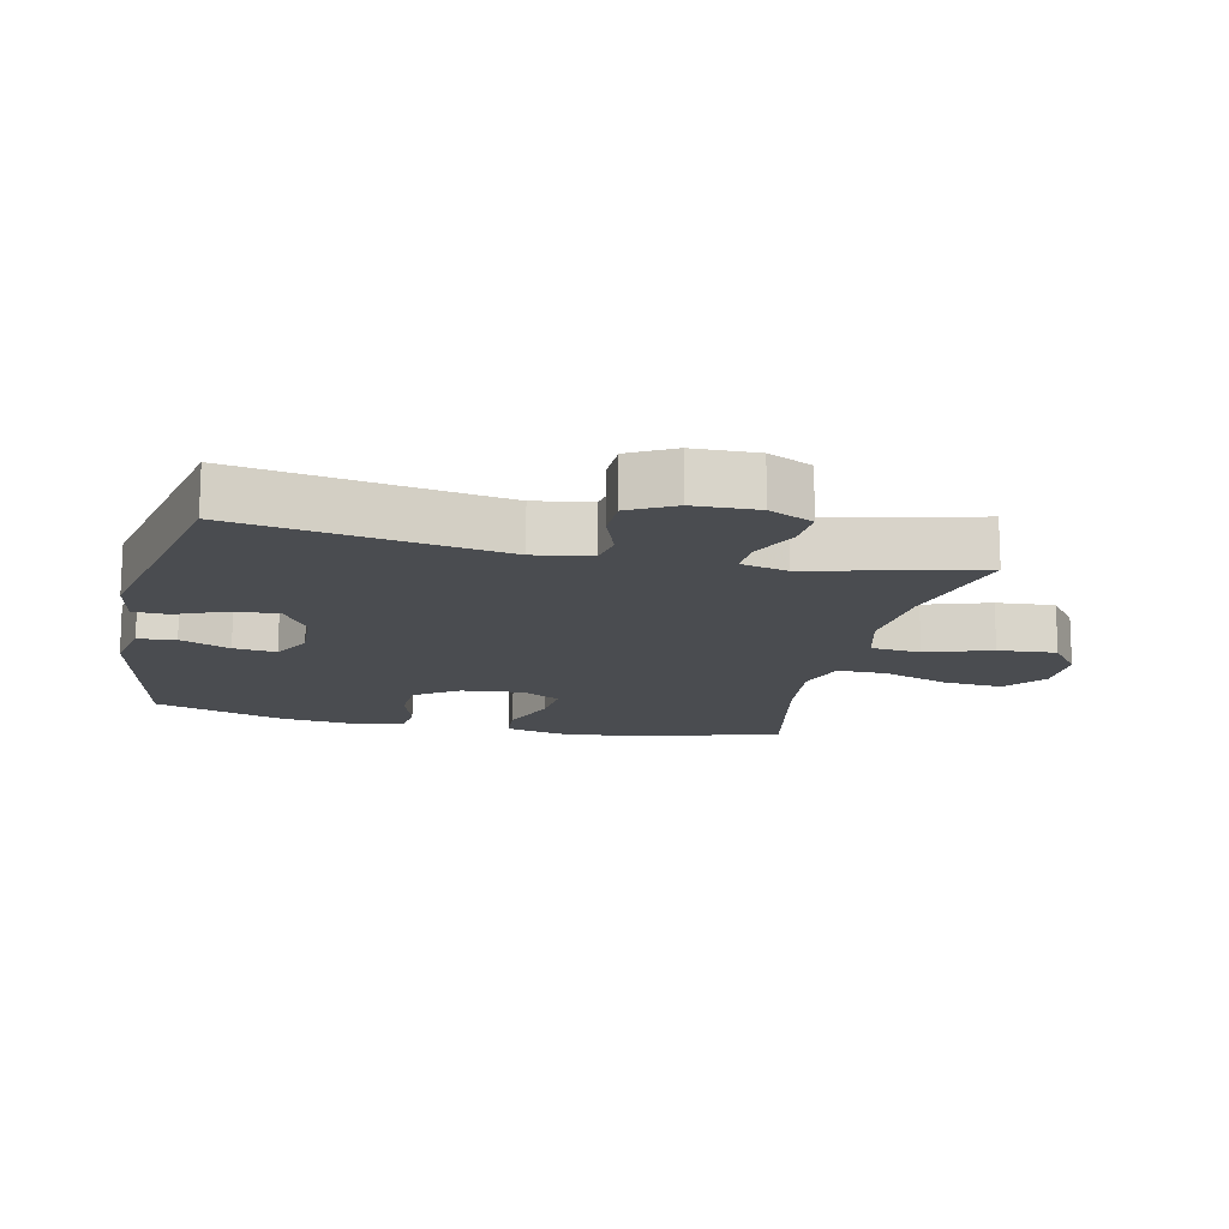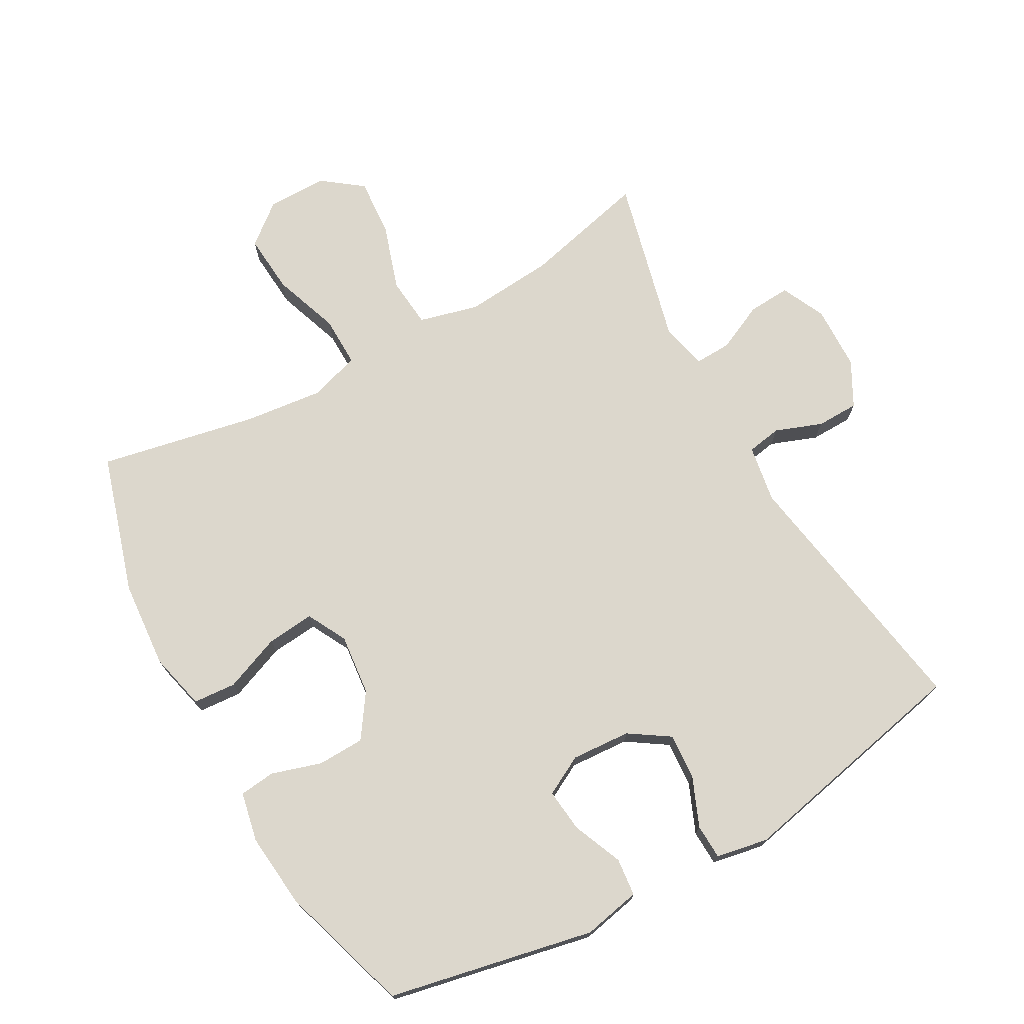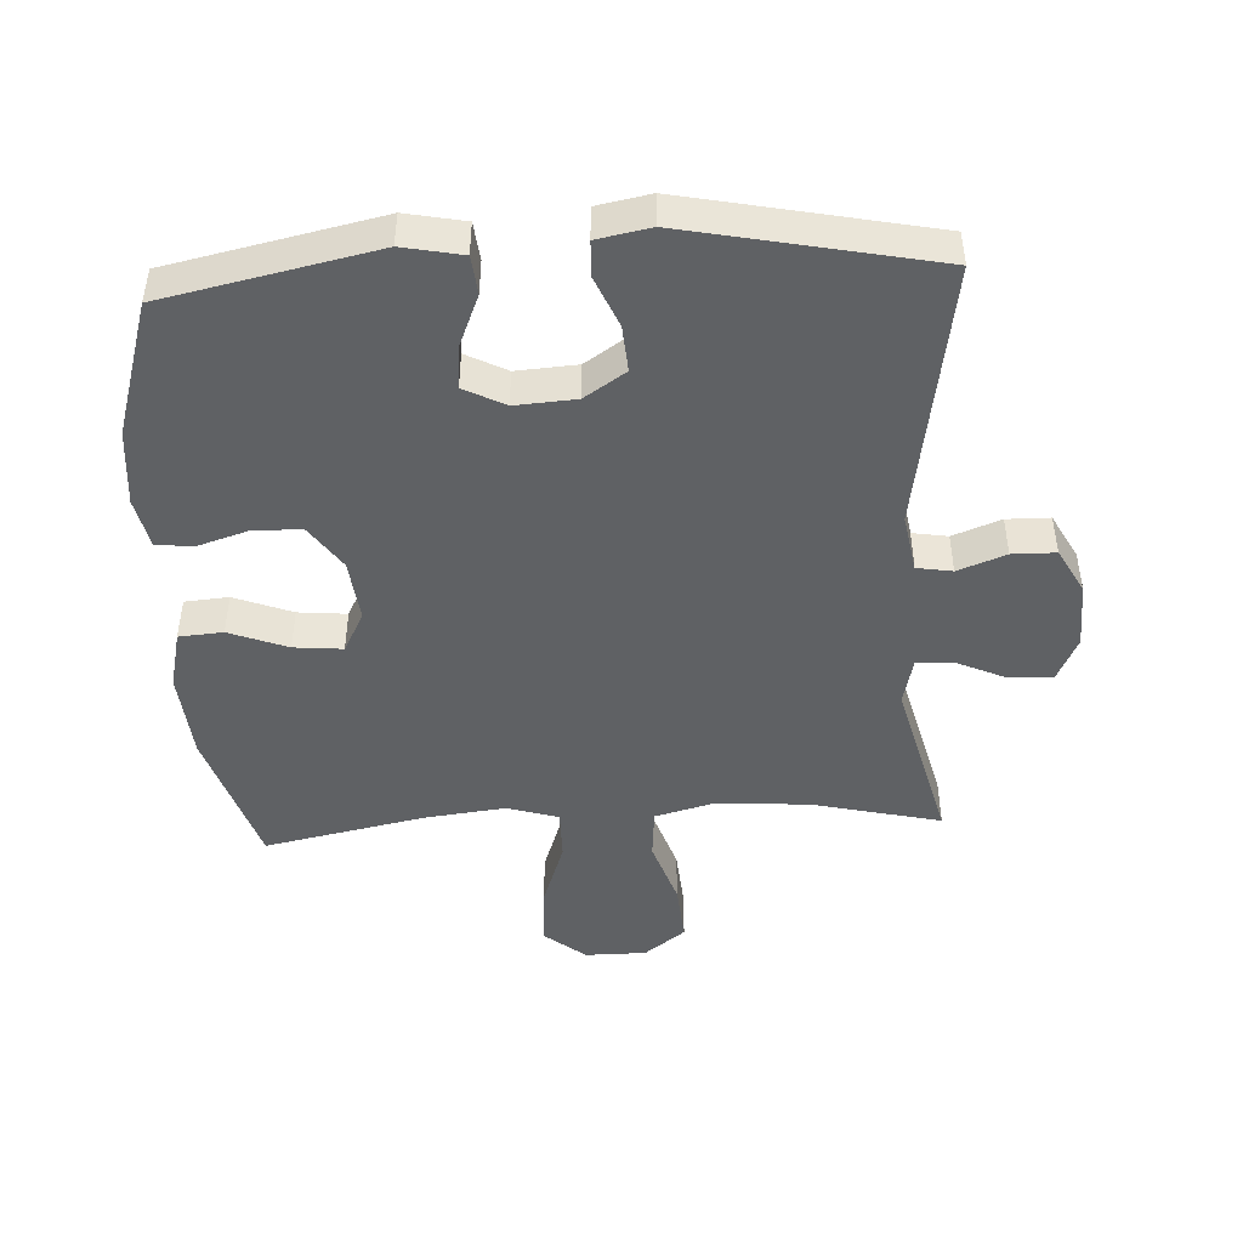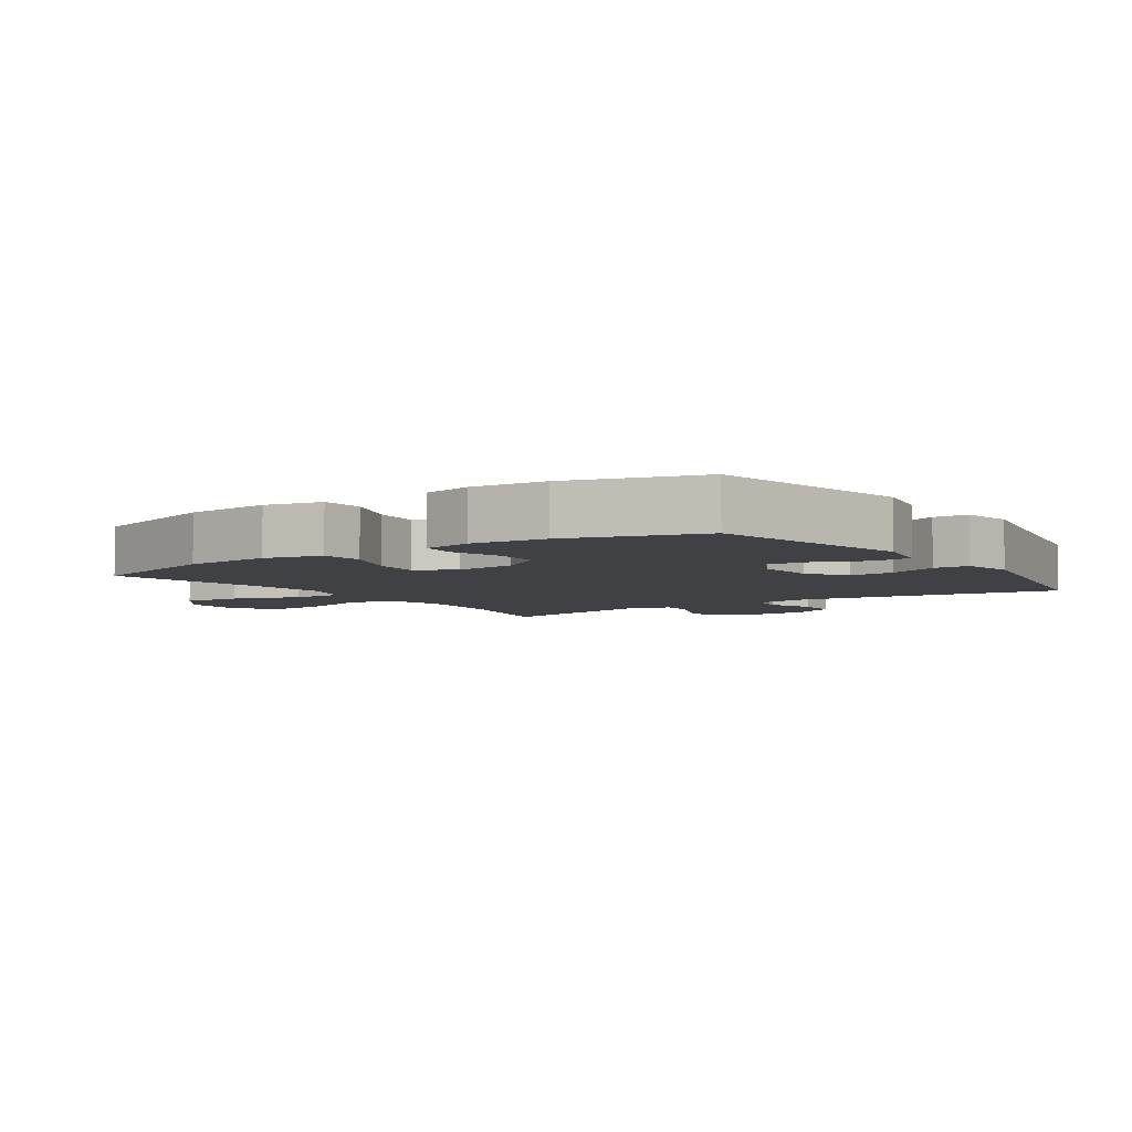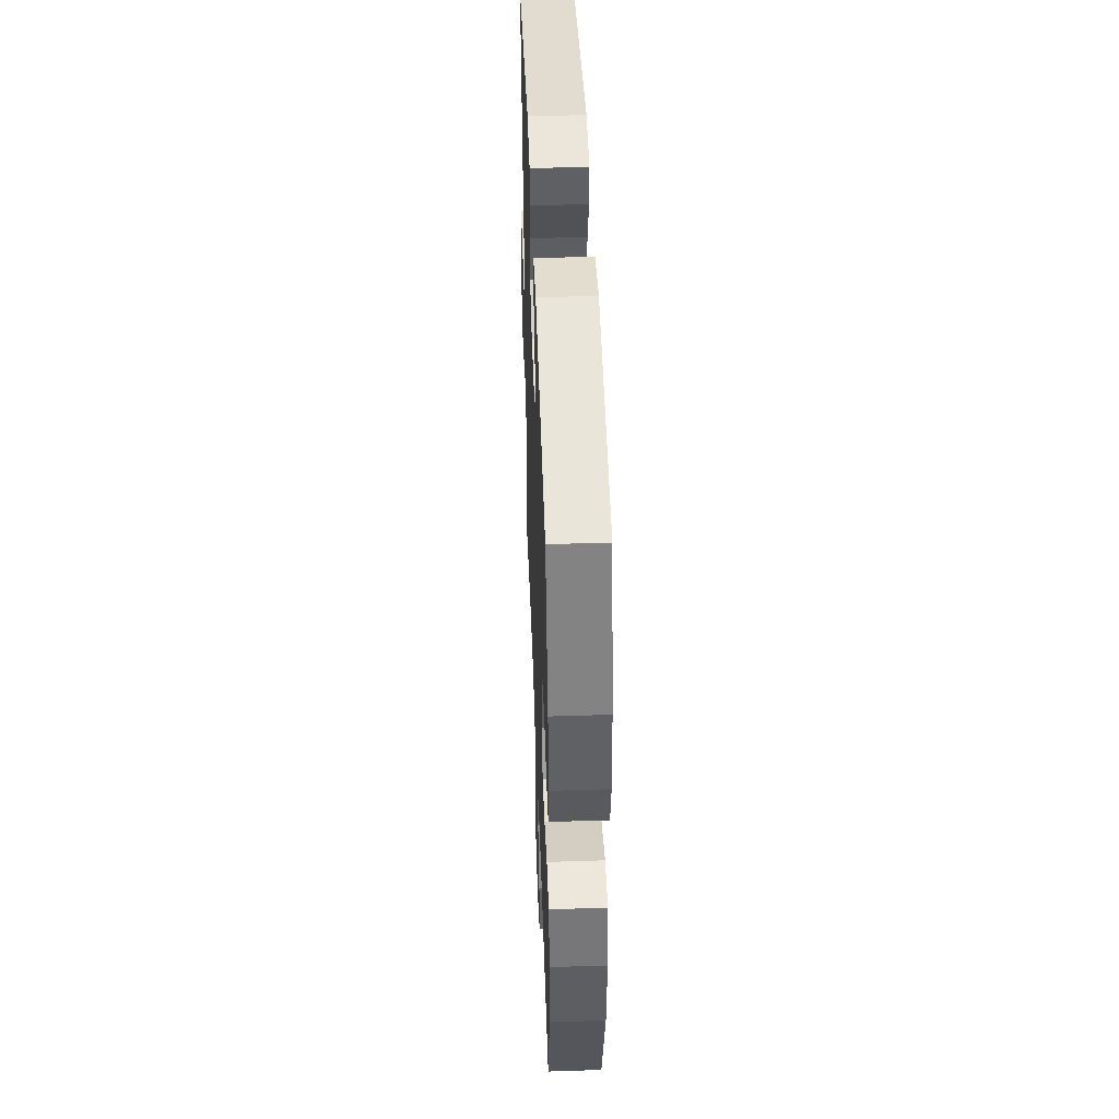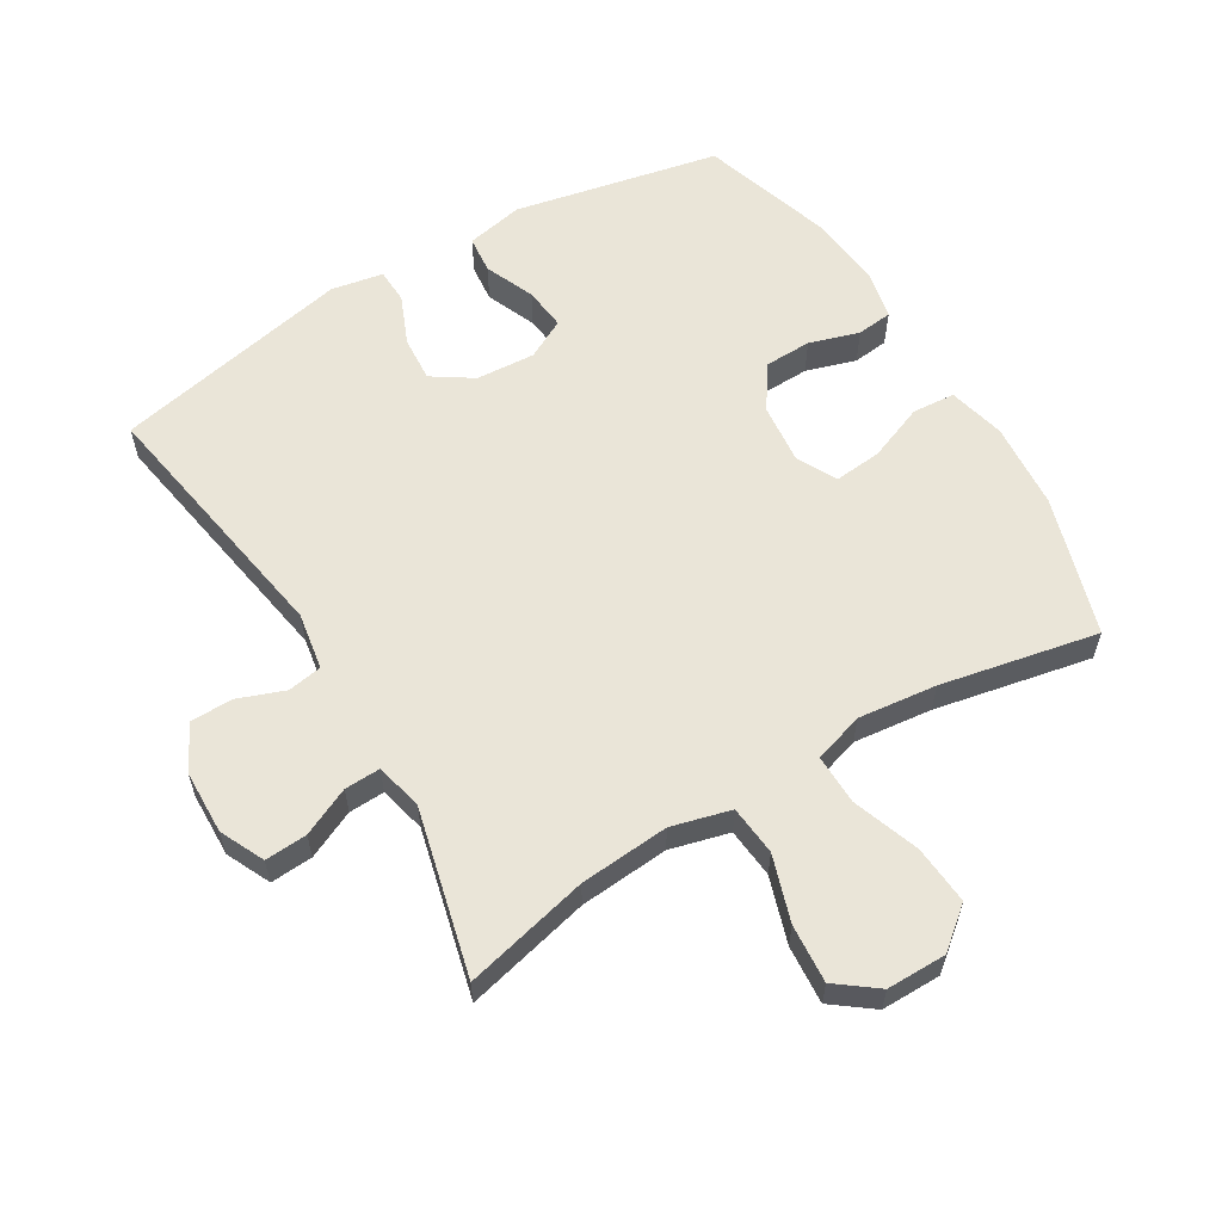
<metadata>
{"format":"obj","ext":"obj","renderer":"f3d","projection":"perspective","resolution":1024,"background":"white","views":[{"elev":-14.9,"azim":77.3,"up":"+Y"},{"elev":73.0,"azim":-29.3,"up":"+Y"},{"elev":-46.2,"azim":3.2,"up":"+Y"},{"elev":-5.3,"azim":-55.4,"up":"+Y"},{"elev":46.4,"azim":-92.1,"up":"+Z"},{"elev":59.3,"azim":148.9,"up":"+Y"}]}
</metadata>
<code>
v 0.5 0.07 -0.5
v 0.308 0.07 -0.454
v 0.17 0.07 -0.443
v 0.079 0.07 -0.467
v 0.072 0.07 -0.544
v 0.105 0.07 -0.645
v 0.112 0.07 -0.735
v 0.05 0.07 -0.782
v -0.042 0.07 -0.782
v -0.104 0.07 -0.732
v -0.097 0.07 -0.641
v -0.061 0.07 -0.538
v -0.06 0.07 -0.461
v -0.137 0.07 -0.437
v -0.258 0.07 -0.451
v -0.5 0.07 -0.5
v -0.566 0.07 -0.286
v -0.577 0.07 -0.152
v -0.556 0.07 -0.064
v -0.49 0.07 -0.059
v -0.403 0.07 -0.093
v -0.33 0.07 -0.1
v -0.298 0.07 -0.039
v -0.308 0.07 0.055
v -0.354 0.07 0.122
v -0.426 0.07 0.124
v -0.503 0.07 0.1
v -0.558 0.07 0.106
v -0.574 0.07 0.182
v -0.563 0.07 0.297
v -0.5 0.07 0.5
v -0.184 0.07 0.566
v -0.095 0.07 0.548
v -0.089 0.07 0.49
v -0.121 0.07 0.413
v -0.128 0.07 0.347
v -0.067 0.07 0.315
v 0.024 0.07 0.321
v 0.086 0.07 0.362
v 0.081 0.07 0.432
v 0.049 0.07 0.508
v 0.051 0.07 0.562
v 0.131 0.07 0.577
v 0.5 0.07 0.5
v 0.434 0.07 0.096
v 0.449 0.07 0.008
v 0.502 0.07 -0.001
v 0.574 0.07 0.026
v 0.639 0.07 0.025
v 0.676 0.07 -0.044
v 0.679 0.07 -0.143
v 0.647 0.07 -0.211
v 0.582 0.07 -0.207
v 0.508 0.07 -0.173
v 0.453 0.07 -0.171
v 0.436 0.07 -0.243
v 0.5 0 -0.5
v 0.308 0 -0.454
v 0.17 0 -0.443
v 0.079 0 -0.467
v 0.072 0 -0.544
v 0.105 0 -0.645
v 0.112 0 -0.735
v 0.05 0 -0.782
v -0.042 0 -0.782
v -0.104 0 -0.732
v -0.097 0 -0.641
v -0.061 0 -0.538
v -0.06 0 -0.461
v -0.137 0 -0.437
v -0.258 0 -0.451
v -0.5 0 -0.5
v -0.566 0 -0.286
v -0.577 0 -0.152
v -0.556 0 -0.064
v -0.49 0 -0.059
v -0.403 0 -0.093
v -0.33 0 -0.1
v -0.298 0 -0.039
v -0.308 0 0.055
v -0.354 0 0.122
v -0.426 0 0.124
v -0.503 0 0.1
v -0.558 0 0.106
v -0.574 0 0.182
v -0.563 0 0.297
v -0.5 0 0.5
v -0.184 0 0.566
v -0.095 0 0.548
v -0.089 0 0.49
v -0.121 0 0.413
v -0.128 0 0.347
v -0.067 0 0.315
v 0.024 0 0.321
v 0.086 0 0.362
v 0.081 0 0.432
v 0.049 0 0.508
v 0.051 0 0.562
v 0.131 0 0.577
v 0.5 0 0.5
v 0.434 0 0.096
v 0.449 0 0.008
v 0.502 0 -0.001
v 0.574 0 0.026
v 0.639 0 0.025
v 0.676 0 -0.044
v 0.679 0 -0.143
v 0.647 0 -0.211
v 0.582 0 -0.207
v 0.508 0 -0.173
v 0.453 0 -0.171
v 0.436 0 -0.243
f 51 52 53 54
f 51 54 55
f 50 51 55
f 47 48 49 50
f 46 47 50 55
f 45 46 55 56
f 43 44 45
f 40 41 42 43
f 39 40 43 45
f 38 39 45 56
f 32 33 34 35
f 32 35 36
f 31 32 36
f 30 31 36 37
f 26 27 28 29
f 25 26 29 30
f 18 19 20 21
f 18 21 22
f 15 16 17 18
f 14 15 18 22
f 13 14 22 23
f 9 10 11 12
f 9 12 13
f 8 9 13
f 5 6 7 8
f 4 5 8 13
f 3 4 13 23
f 38 56 1 2
f 37 38 2 3
f 25 30 37
f 24 25 37 3
f 3 23 24
f 110 109 108 107
f 111 110 107
f 111 107 106
f 106 105 104 103
f 111 106 103 102
f 112 111 102 101
f 101 100 99
f 99 98 97 96
f 101 99 96 95
f 112 101 95 94
f 91 90 89 88
f 92 91 88
f 92 88 87
f 93 92 87 86
f 85 84 83 82
f 86 85 82 81
f 77 76 75 74
f 78 77 74
f 74 73 72 71
f 78 74 71 70
f 79 78 70 69
f 68 67 66 65
f 69 68 65
f 69 65 64
f 64 63 62 61
f 69 64 61 60
f 79 69 60 59
f 58 57 112 94
f 59 58 94 93
f 93 86 81
f 59 93 81 80
f 80 79 59
f 1 57 58 2
f 2 58 59 3
f 3 59 60 4
f 4 60 61 5
f 5 61 62 6
f 6 62 63 7
f 7 63 64 8
f 8 64 65 9
f 9 65 66 10
f 10 66 67 11
f 11 67 68 12
f 12 68 69 13
f 13 69 70 14
f 14 70 71 15
f 15 71 72 16
f 16 72 73 17
f 17 73 74 18
f 18 74 75 19
f 19 75 76 20
f 20 76 77 21
f 21 77 78 22
f 22 78 79 23
f 23 79 80 24
f 24 80 81 25
f 25 81 82 26
f 26 82 83 27
f 27 83 84 28
f 28 84 85 29
f 29 85 86 30
f 30 86 87 31
f 31 87 88 32
f 32 88 89 33
f 33 89 90 34
f 34 90 91 35
f 35 91 92 36
f 36 92 93 37
f 37 93 94 38
f 38 94 95 39
f 39 95 96 40
f 40 96 97 41
f 41 97 98 42
f 42 98 99 43
f 43 99 100 44
f 44 100 101 45
f 45 101 102 46
f 46 102 103 47
f 47 103 104 48
f 48 104 105 49
f 49 105 106 50
f 50 106 107 51
f 51 107 108 52
f 52 108 109 53
f 53 109 110 54
f 54 110 111 55
f 55 111 112 56
f 56 112 57 1

</code>
